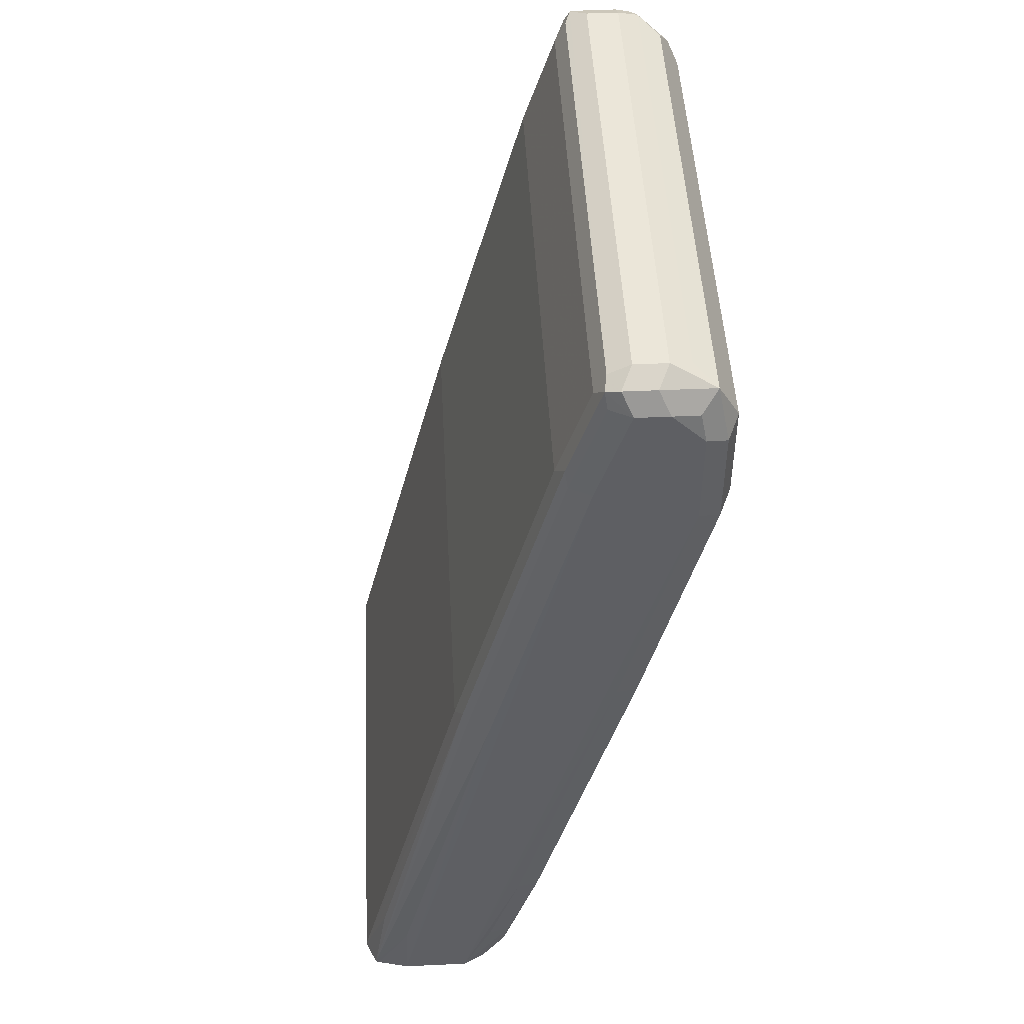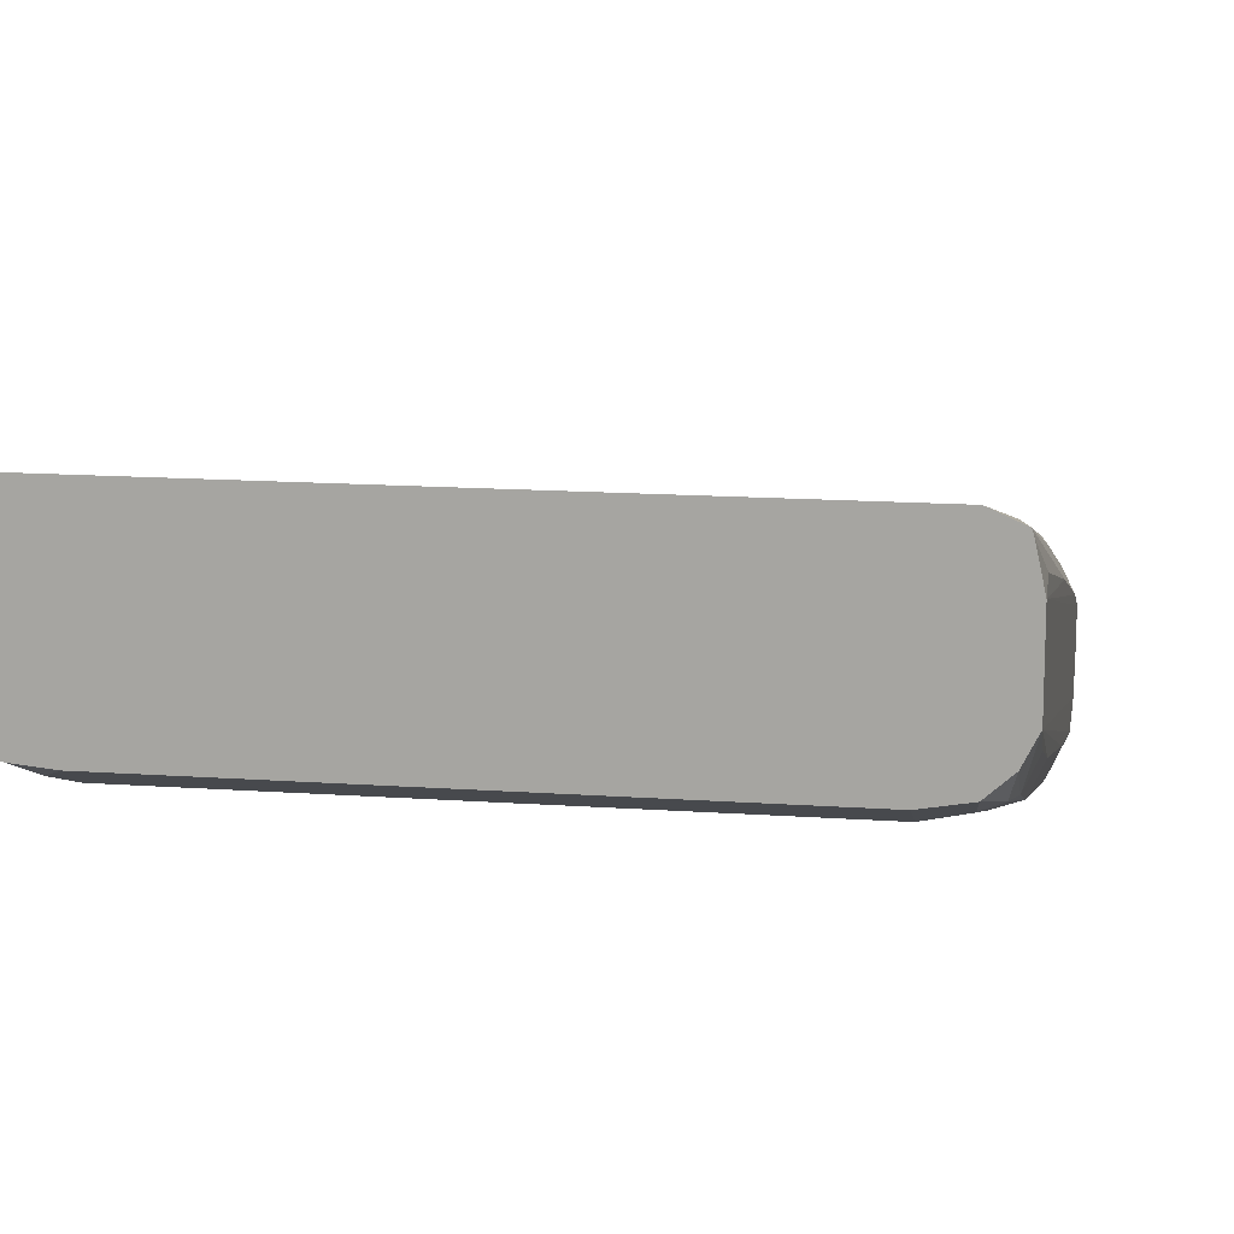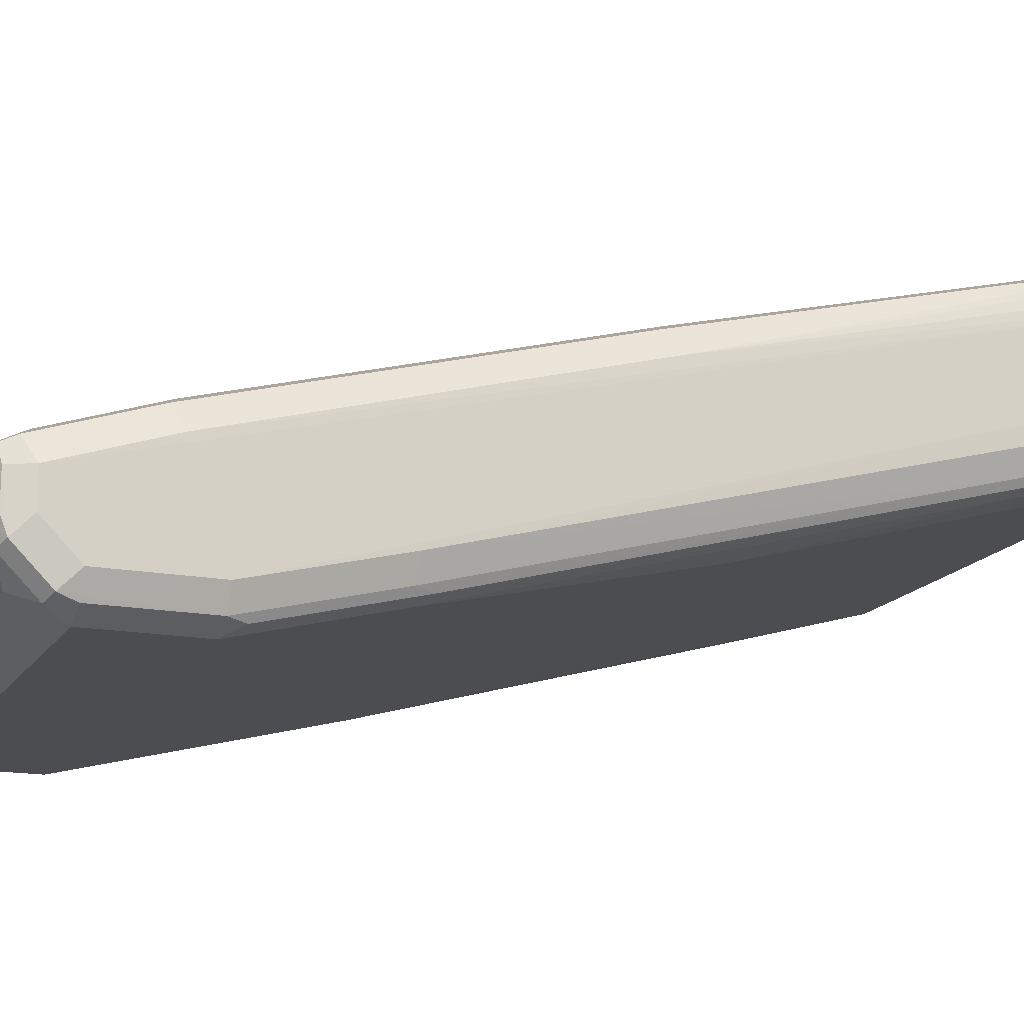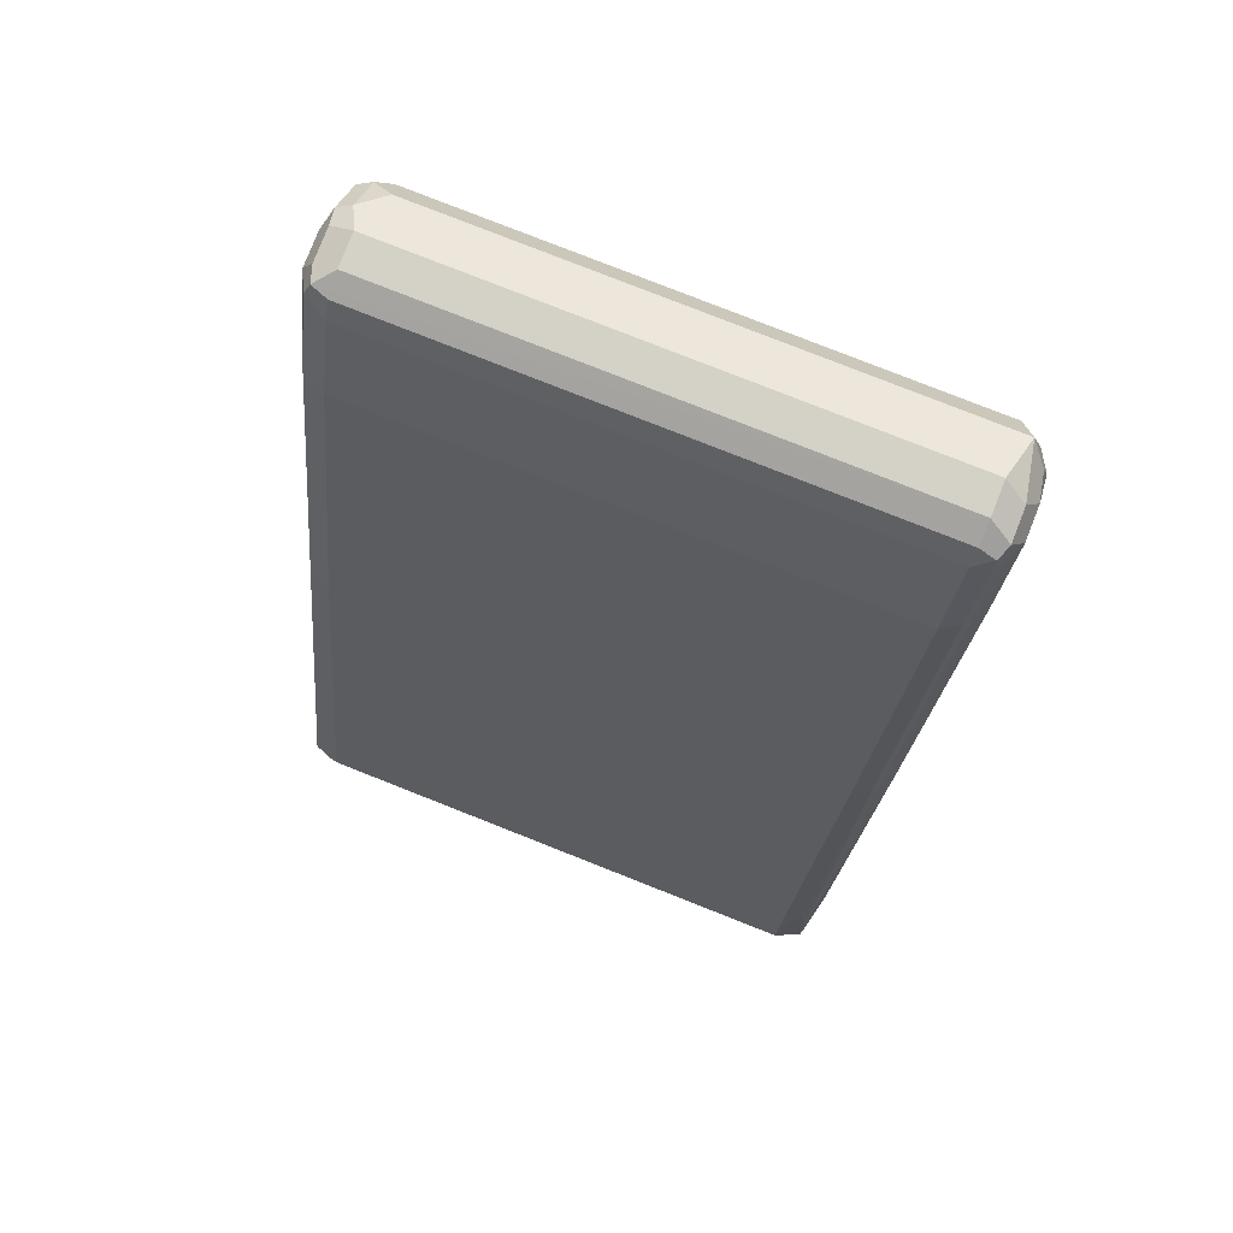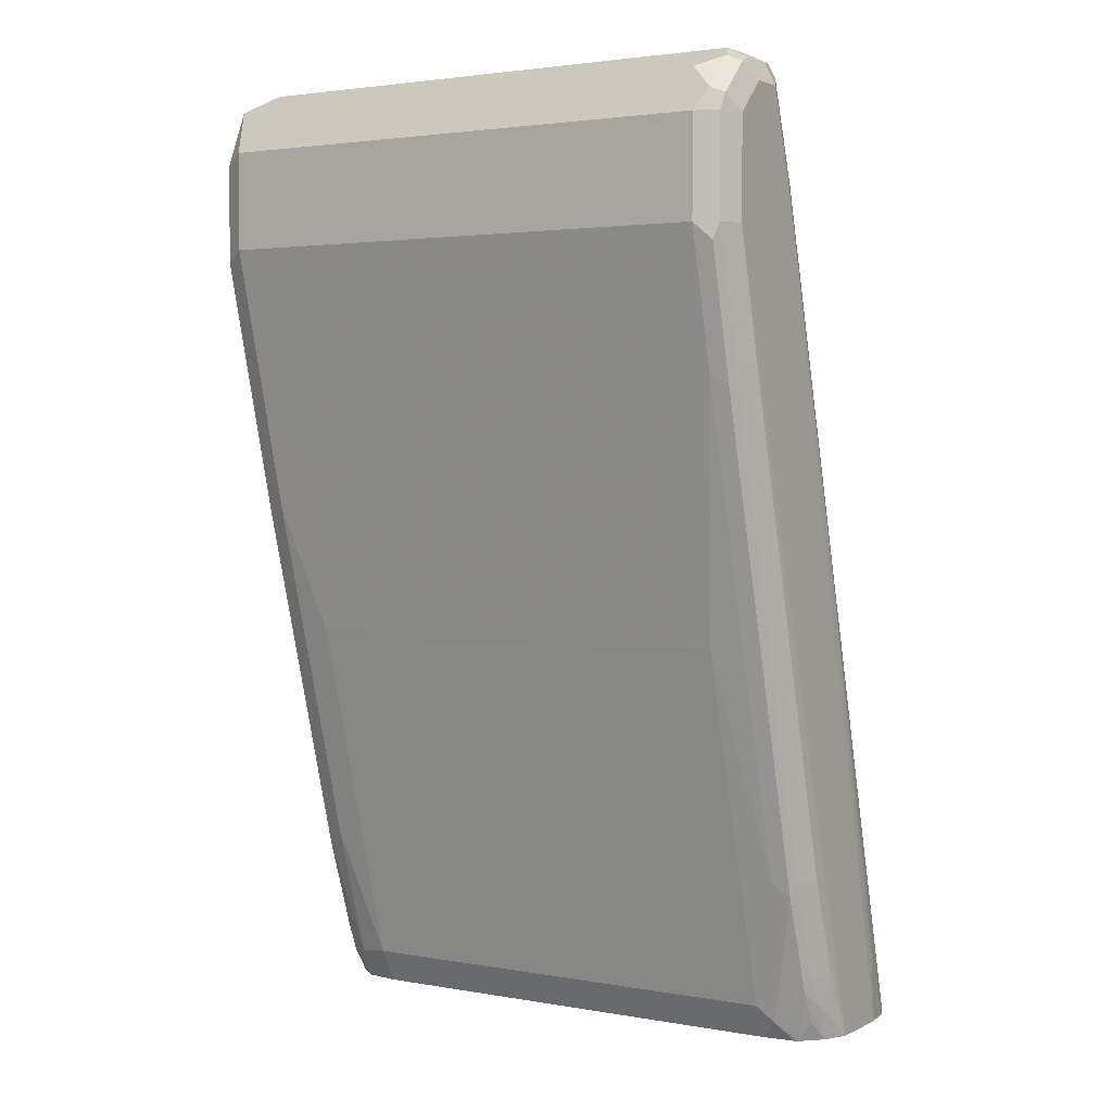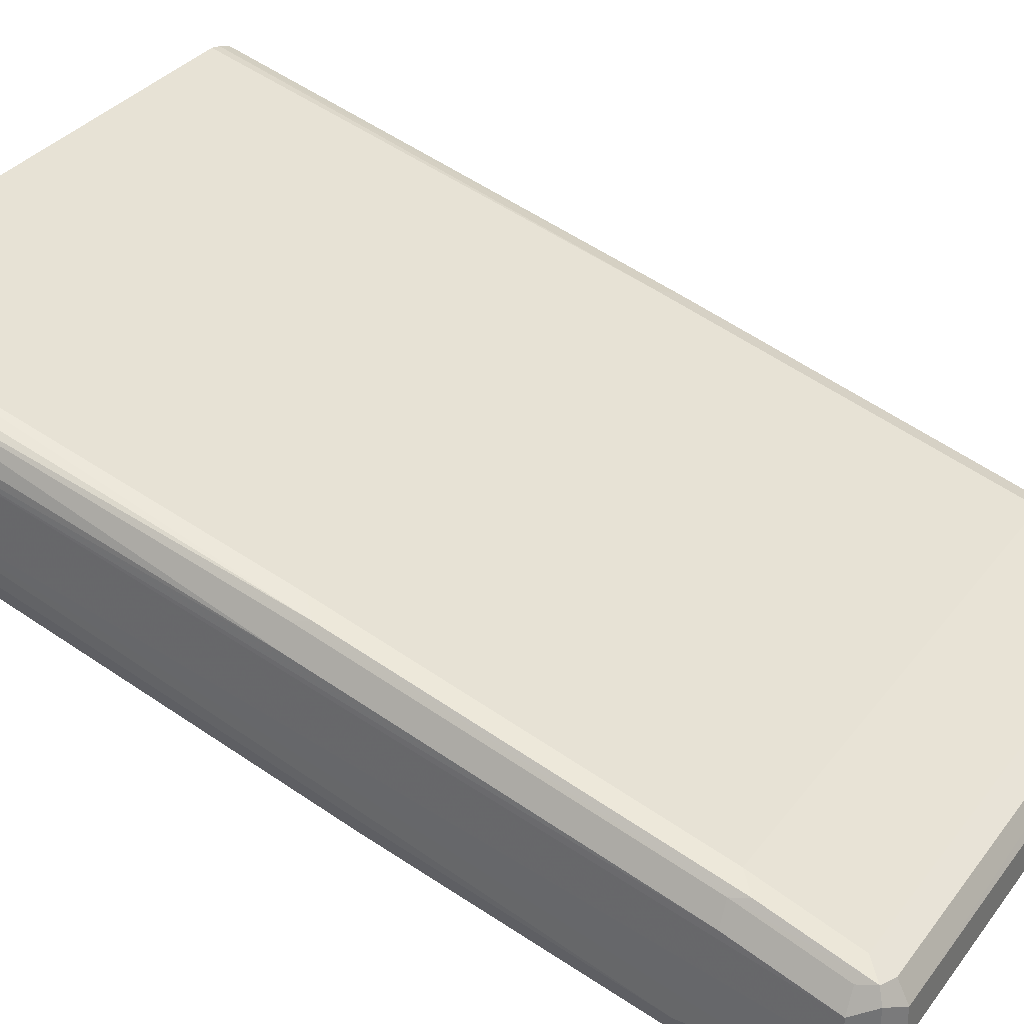
<metadata>
{"format":"obj","ext":"obj","renderer":"f3d","projection":"perspective","resolution":1024,"background":"white","views":[{"elev":48.0,"azim":87.1,"up":"+Y"},{"elev":14.3,"azim":8.9,"up":"+Z"},{"elev":-15.8,"azim":-111.4,"up":"+Z"},{"elev":79.8,"azim":21.5,"up":"+Y"},{"elev":2.6,"azim":-147.9,"up":"+Y"},{"elev":33.7,"azim":121.3,"up":"+Z"}]}
</metadata>
<code>
v 0.148 0.3145 -0.185
v 0.1603 0.3083 -0.1603
v 0.1603 0.3083 -0.1788
v 0.1665 0.296 -0.1665
v 0.1573 0.3053 -0.1526
v 0.148 0.3083 -0.1542
v 0.148 0.3145 -0.1665
v -0.1573 0.3099 -0.1573
v -0.148 0.3145 -0.1665
v -0.148 0.3145 -0.185
v -0.1603 0.3083 -0.185
v -0.1603 0.3083 -0.1665
v -0.1665 0.296 -0.1665
v -0.1619 0.3053 -0.1943
v -0.1542 0.3083 -0.1973
v -0.1542 0.2898 -0.2158
v -0.1418 0.3022 -0.2097
v 0.1418 0.3083 -0.1973
v 0.1542 0.3022 -0.2097
v -0.148 0.2775 -0.222
v -0.1619 0.2868 -0.2128
v -0.1665 0.2775 -0.2035
v -0.1665 0.222 -0.2035
v -0.1672 -0.2234 -0.074
v -0.1665 0.148 -0.185
v -0.1603 0.222 -0.2158
v -0.1603 0.2775 -0.2158
v -0.1573 0.2127 -0.2174
v -0.1573 0.1387 -0.1989
v -0.148 0.222 -0.222
v 0.148 0.2775 -0.222
v 0.1573 0.2868 -0.2128
v 0.1603 0.2713 -0.2158
v 0.1603 0.2158 -0.2158
v 0.1665 0.2775 -0.2035
v 0.1634 0.2929 -0.2004
v 0.1665 0.296 -0.185
v 0.1672 -0.2234 -0.0356
v 0.1672 -0.2234 -0.0747
v 0.1665 0.222 -0.2035
v 0.1603 0.1418 -0.1973
v 0.148 0.222 -0.222
v -0.1295 1.089e-05 -0.1665
v 0.1295 1.089e-05 -0.1665
v 0.1295 -0.2035 -0.111
v 0.148 -0.1295 -0.1295
v 0.148 -0.2058 -0.1064
v 0.1496 -0.2234 -0.09752
v 0.1572 -0.2081 -0.1018
v 0.1603 -0.1357 -0.1233
v 0.148 0.07402 -0.185
v 0.1603 0.06784 -0.1788
v 0.1665 0.07402 -0.1665
v 0.1665 0.148 -0.185
v 0.1665 -0.1295 -0.111
v 0.1603 -0.1912 -0.1048
v 0.1665 -0.185 -0.0925
v 0.1607 -0.2234 -0.08764
v -0.1295 -0.2234 -0.101
v 0.1295 -0.2234 -0.101
v 0.1295 -0.2158 -0.1048
v -0.1295 -0.2035 -0.111
v -0.148 -0.1295 -0.1295
v -0.148 0.148 -0.2035
v -0.1572 -0.1388 -0.1249
v -0.1603 -0.1295 -0.1233
v -0.1603 0.148 -0.1973
v -0.1665 -0.1295 -0.111
v -0.1665 -0.185 -0.0925
v -0.1619 -0.2035 -0.09482
v -0.1603 -0.185 -0.1048
v -0.1572 -0.1943 -0.1064
v -0.1607 -0.2234 -0.08696
v -0.1496 -0.2234 -0.09874
v -0.1572 -0.2128 -0.09713
v -0.1387 -0.2128 -0.1064
v -0.1473 -0.2234 -0.09935
v -0.1672 -0.2234 -0.03491
v -0.1665 0.296 -0.185
v -0.1665 0.2405 -0.148
v -0.1603 0.2467 -0.1357
v -0.1603 0.3022 -0.1542
v -0.148 0.296 -0.148
v -0.148 0.2405 -0.1295
v -0.148 0.03702 -0.07402
v 0.148 0.03702 -0.07402
v -0.148 -0.2234 -0.00856
v -0.1545 -0.2234 -0.01018
v -0.1631 -0.2234 -0.01354
v -0.1603 0.0432 -0.08019
v -0.1665 0.03702 -0.09252
v -0.1646 -0.2234 -0.01851
v -0.1665 -0.185 -0.03701
v 0.148 -0.2234 -0.00856
v 0.1573 0.04629 -0.07864
v 0.148 0.2405 -0.1295
v 0.1573 0.2497 -0.1341
v 0.1603 0.2405 -0.1357
v 0.1603 0.03702 -0.08019
v 0.1665 0.03702 -0.09252
v 0.1623 -0.2234 -0.01479
v 0.1572 -0.1758 -0.02314
v 0.1631 -0.2234 -0.01716
v 0.1665 -0.185 -0.03701
v 0.1665 0.2405 -0.148
v 0.1603 0.296 -0.1542
v 0.148 0.296 -0.148
v -0.148 0.3083 -0.1542
f 2 3 1
f 74 59 78
f 24 74 78
f 13 24 78
f 79 24 13
f 79 22 24
f 79 14 22
f 79 13 14
f 13 78 80
f 81 13 80
f 81 82 13
f 77 59 74
f 81 83 82
f 85 84 81
f 85 86 84
f 85 87 86
f 88 87 85
f 88 89 87
f 88 90 89
f 88 85 90
f 85 81 90
f 89 90 81
f 89 81 80
f 81 84 83
f 76 77 74
f 76 59 77
f 76 62 59
f 29 65 66
f 29 66 67
f 29 67 26
f 25 26 67
f 25 67 66
f 25 66 68
f 25 68 24
f 69 24 68
f 69 70 24
f 69 71 70
f 69 68 71
f 71 68 66
f 71 66 72
f 71 72 70
f 73 70 72
f 73 24 70
f 73 74 24
f 75 74 73
f 75 72 74
f 75 73 72
f 72 65 76
f 72 66 65
f 76 65 62
f 91 89 80
f 92 89 91
f 92 78 89
f 92 93 78
f 98 105 4
f 106 98 4
f 106 5 98
f 106 4 5
f 105 38 4
f 94 78 38
f 59 38 78
f 5 107 96
f 5 83 107
f 108 83 5
f 108 8 83
f 108 6 8
f 108 5 6
f 8 82 83
f 8 13 82
f 107 83 96
f 83 84 96
f 86 96 84
f 63 62 65
f 56 49 50
f 40 39 54
f 41 40 54
f 3 19 1
f 98 100 105
f 29 63 65
f 105 100 38
f 104 38 100
f 92 91 93
f 93 91 78
f 91 80 78
f 89 78 87
f 87 78 94
f 86 87 94
f 95 86 94
f 95 96 86
f 97 96 95
f 97 5 96
f 97 98 5
f 97 95 98
f 99 98 95
f 99 100 98
f 99 101 100
f 99 95 101
f 95 102 101
f 95 94 102
f 102 94 101
f 101 94 38
f 103 101 38
f 103 104 101
f 103 38 104
f 104 100 101
f 64 63 29
f 72 76 74
f 64 30 43
f 21 14 16
f 21 22 14
f 23 22 21
f 64 29 30
f 23 25 24
f 23 26 25
f 23 21 26
f 21 27 26
f 21 20 27
f 28 27 20
f 28 26 27
f 28 29 26
f 28 30 29
f 28 20 30
f 20 31 30
f 20 19 31
f 32 31 19
f 33 31 32
f 33 34 31
f 33 35 34
f 33 32 35
f 36 35 32
f 36 37 35
f 21 16 20
f 36 19 37
f 17 20 16
f 17 18 19
f 2 4 3
f 2 5 4
f 2 6 5
f 7 6 2
f 7 8 6
f 7 9 8
f 7 1 9
f 7 2 1
f 9 1 10
f 8 9 10
f 8 10 11
f 12 8 11
f 12 13 8
f 12 14 13
f 12 11 14
f 15 14 11
f 15 16 14
f 15 17 16
f 15 18 17
f 15 10 18
f 15 11 10
f 10 1 18
f 18 1 19
f 17 19 20
f 36 32 19
f 23 24 22
f 37 3 4
f 53 54 39
f 55 53 39
f 55 50 53
f 55 56 50
f 57 56 55
f 57 39 56
f 57 55 39
f 58 56 39
f 58 49 56
f 58 48 49
f 53 41 54
f 58 39 48
f 48 38 59
f 60 48 59
f 60 61 48
f 60 59 61
f 61 59 62
f 45 61 62
f 37 19 3
f 45 62 43
f 43 62 63
f 64 43 63
f 39 38 48
f 52 42 41
f 45 48 61
f 52 53 50
f 52 41 53
f 37 4 38
f 37 38 39
f 35 39 40
f 34 35 40
f 34 40 41
f 34 41 42
f 34 42 31
f 42 30 31
f 42 43 30
f 44 43 42
f 44 45 43
f 37 39 35
f 47 45 46
f 46 45 44
f 52 51 42
f 46 44 51
f 46 51 50
f 44 42 51
f 47 50 49
f 47 49 48
f 47 48 45
f 47 46 50
f 52 50 51

</code>
